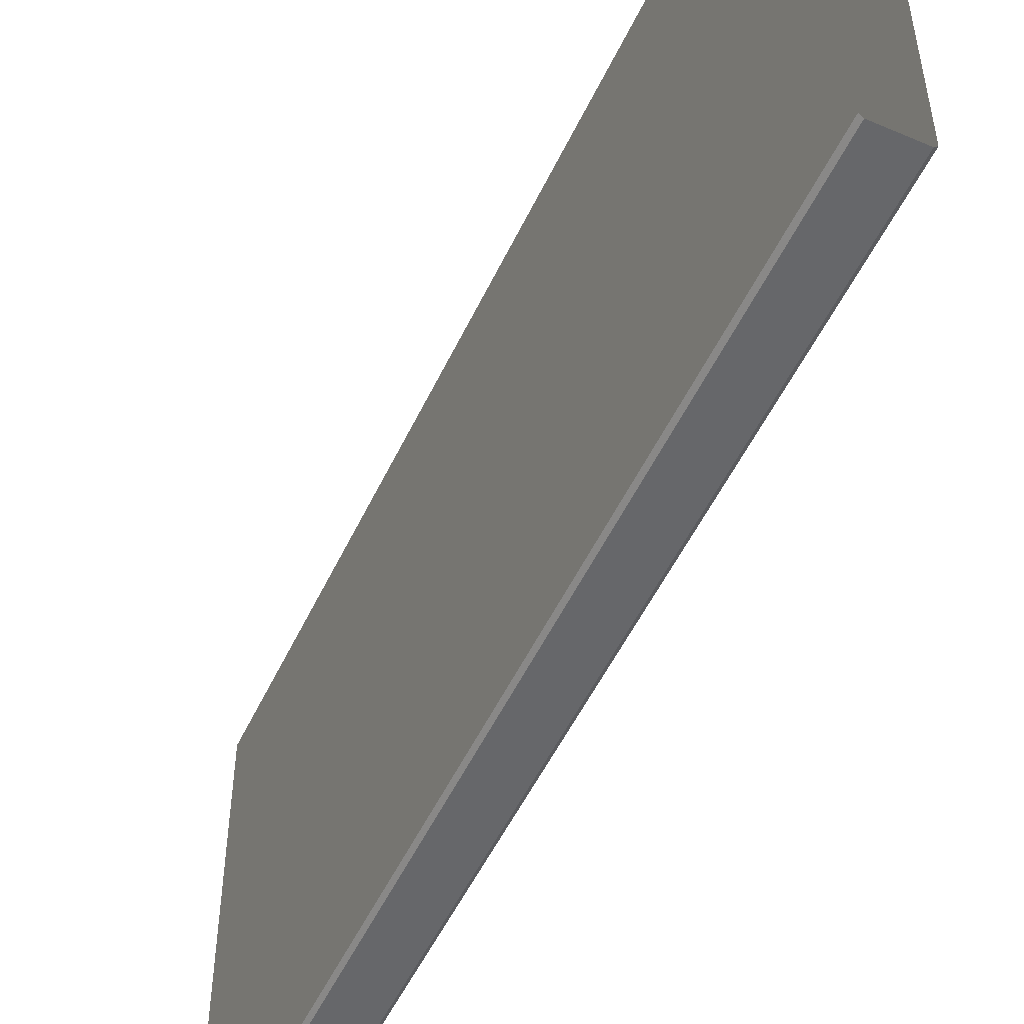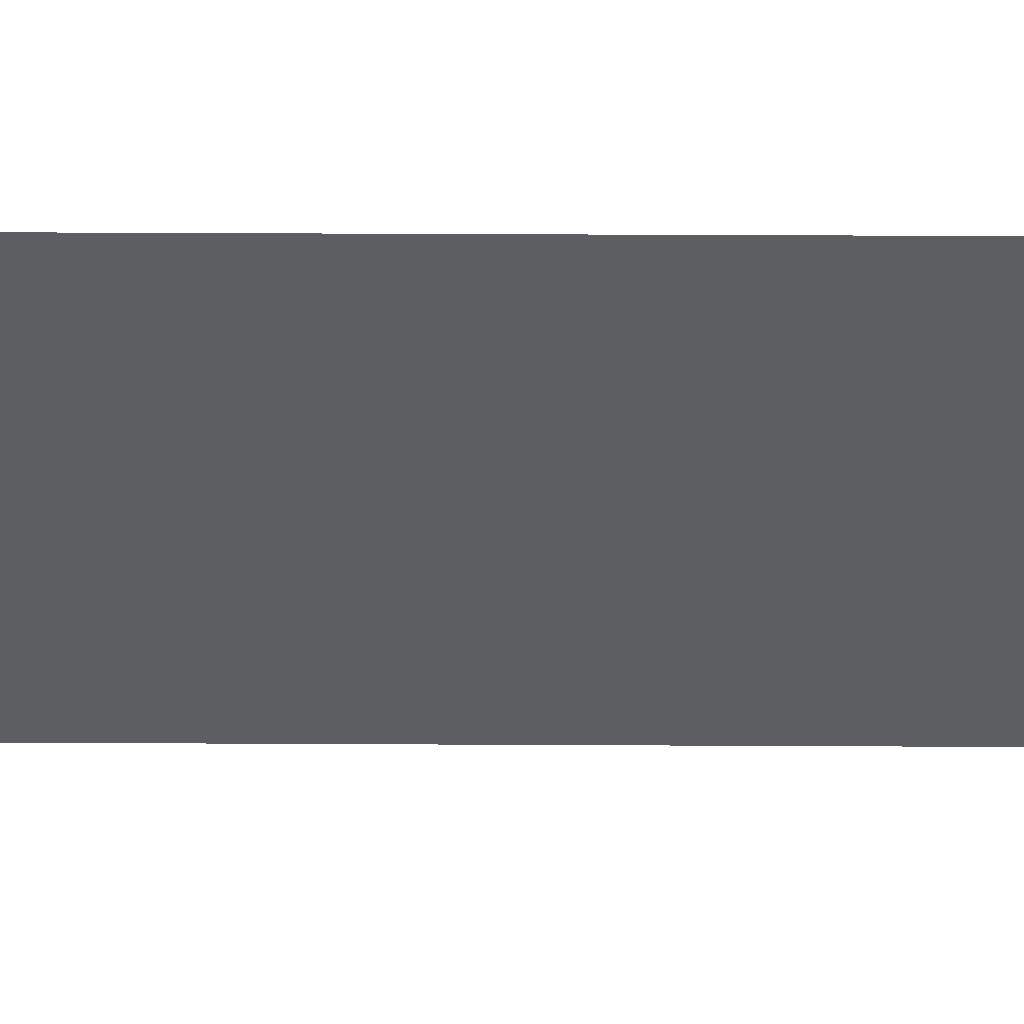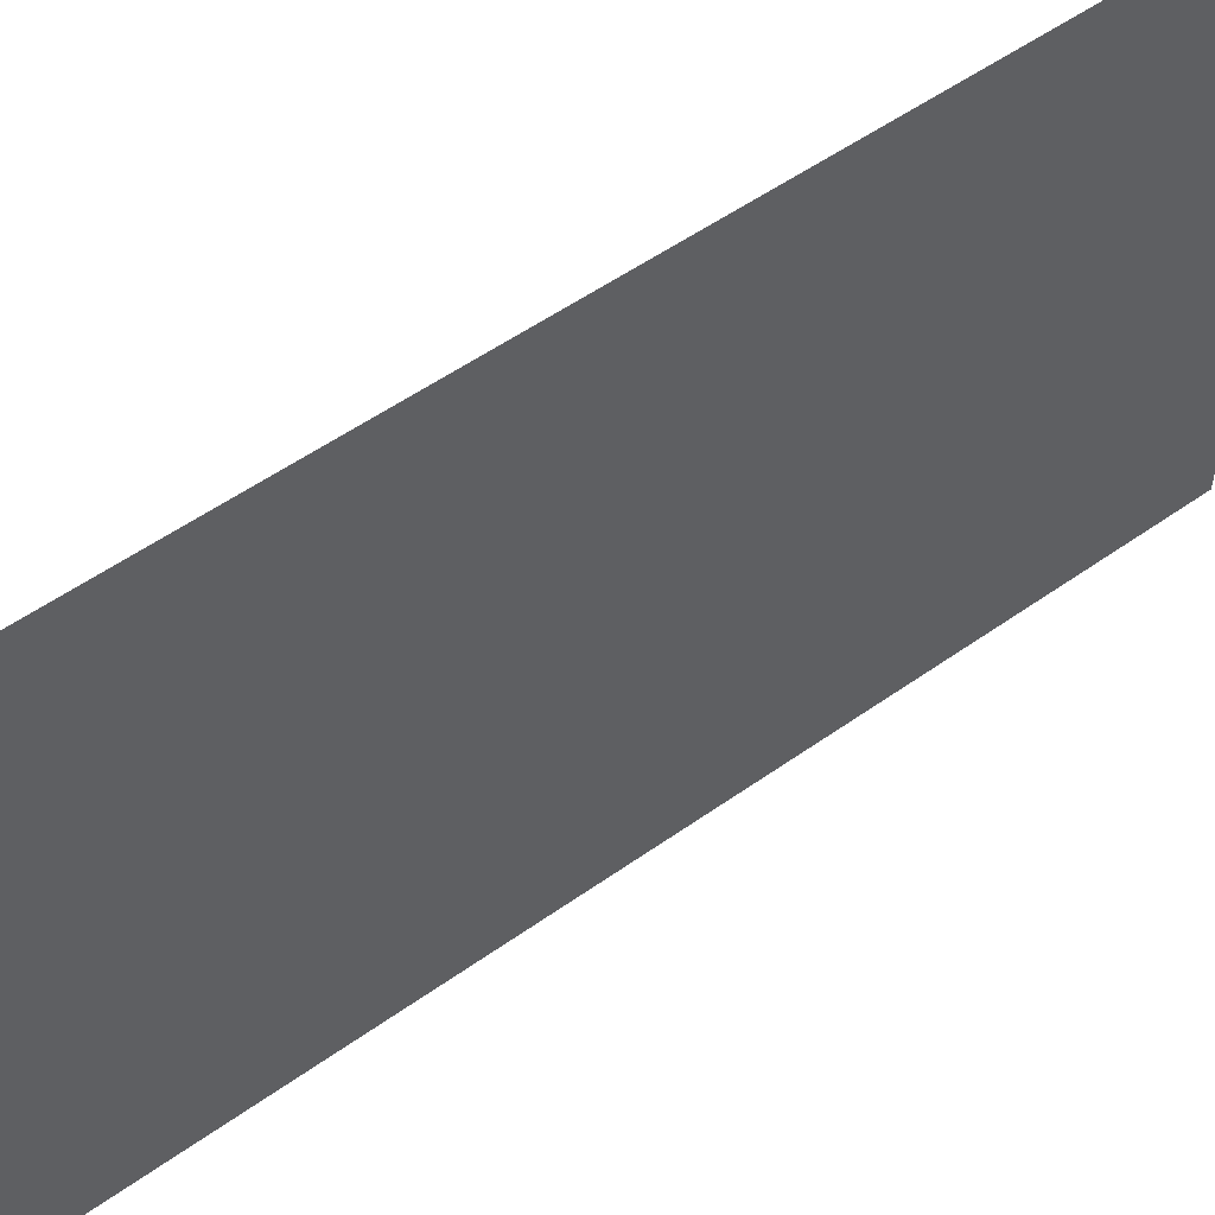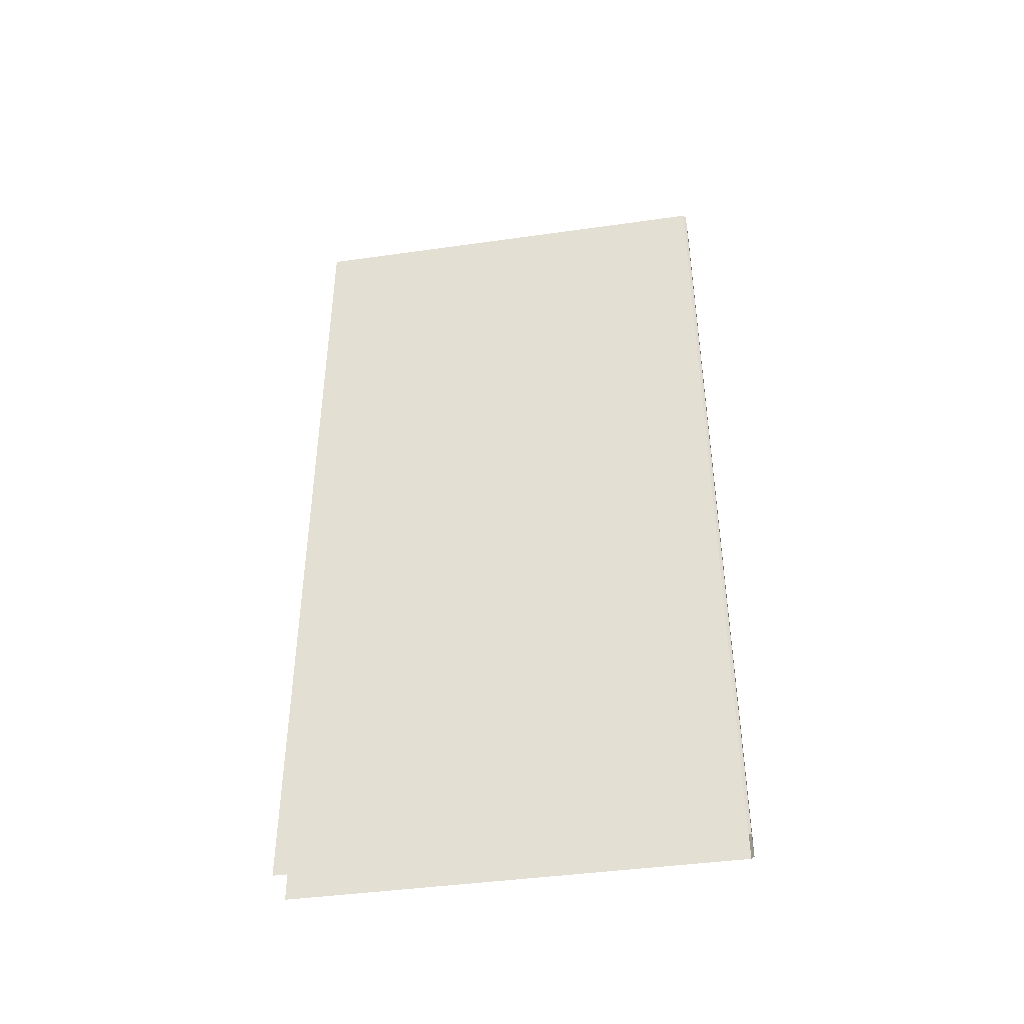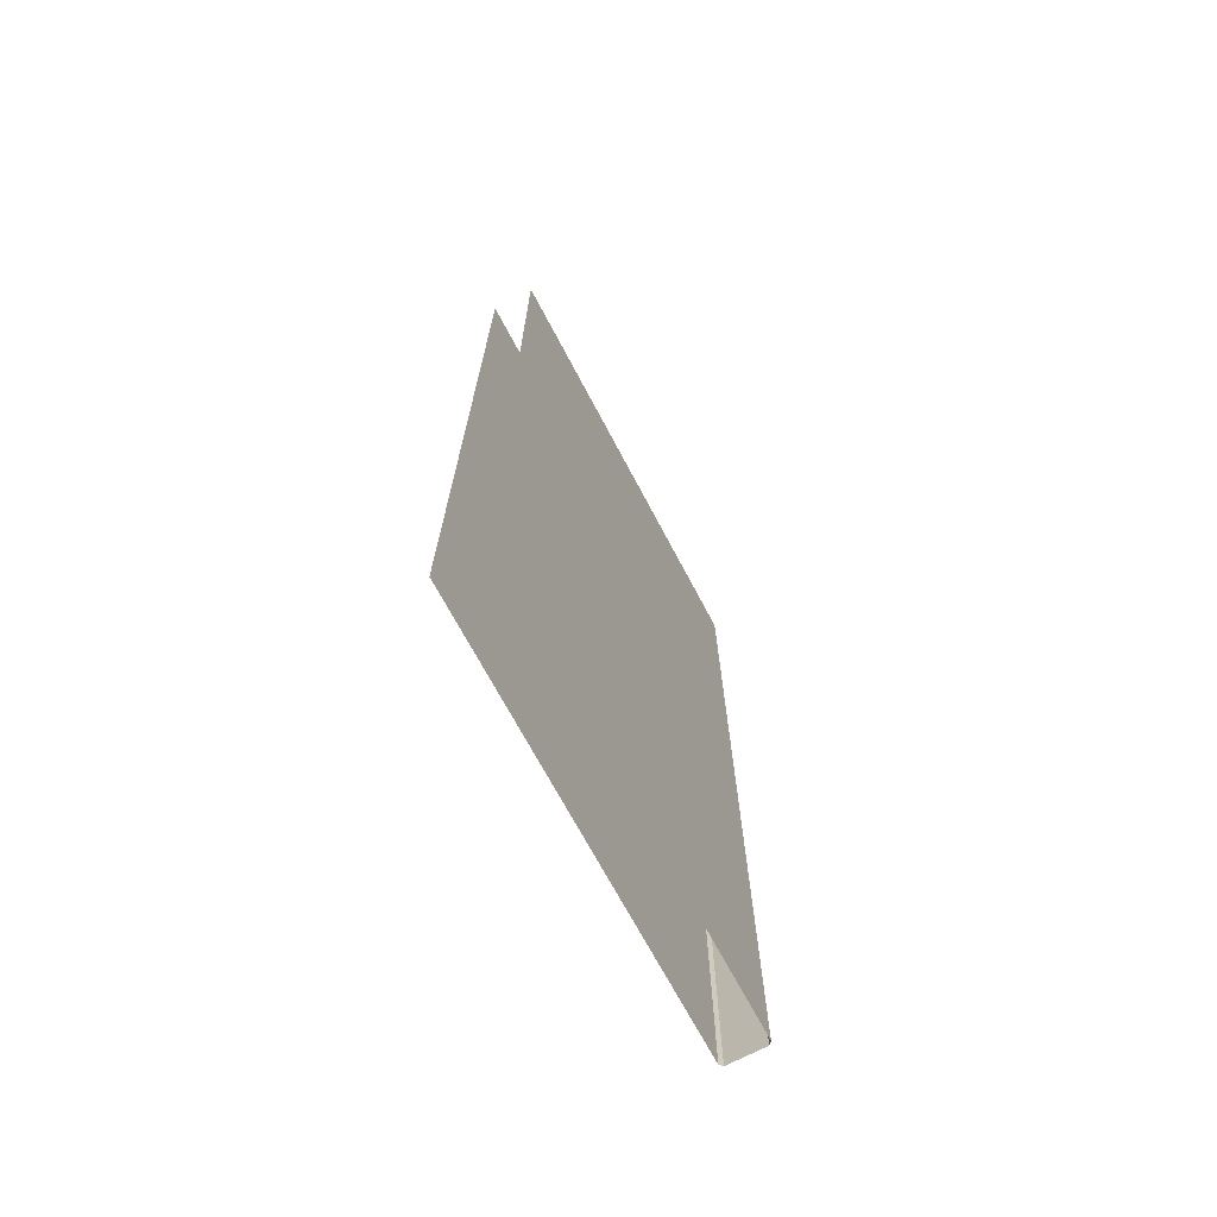
<metadata>
{"format":"obj","ext":"obj","renderer":"f3d","projection":"perspective","resolution":1024,"background":"white","views":[{"elev":-52.2,"azim":155.2,"up":"+Z"},{"elev":50.9,"azim":-89.7,"up":"+Z"},{"elev":53.6,"azim":-127.2,"up":"+Z"},{"elev":-42.4,"azim":99.6,"up":"+Y"},{"elev":-69.9,"azim":27.9,"up":"+Y"}]}
</metadata>
<code>
o ElevatorLeftDoor
v 0.05 2 1
v 0.05 0 1
v -0.05 2 1
v -0.05 0 1
v 0.04304 0 0
v 0.05 0 0.00696
v 0.05 2 0.00696
v 0.04304 2 0
v -0.04304 2 0
v -0.05 2 0.00696
v -0.05 0 0.00696
v -0.04304 0 0
v 0.04304 0 0
v -0.04304 0 0
f 6 8 7
f 1 6 7
f 6 5 8
f 1 2 6
f 4 10 11
f 12 8 5
f 12 10 9
f 4 3 10
f 12 9 8
f 12 11 10
l 13 14

</code>
